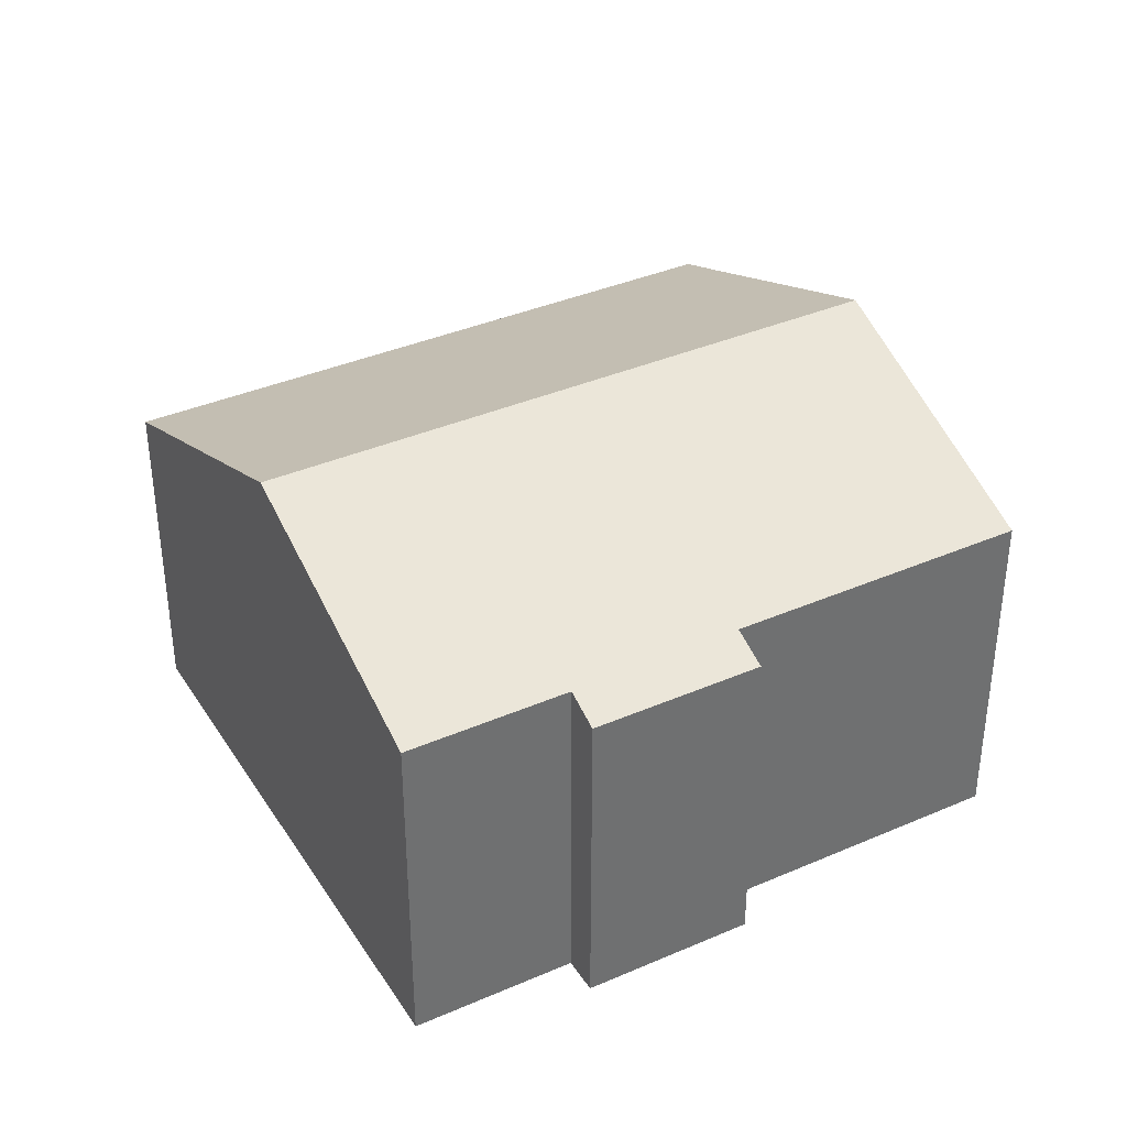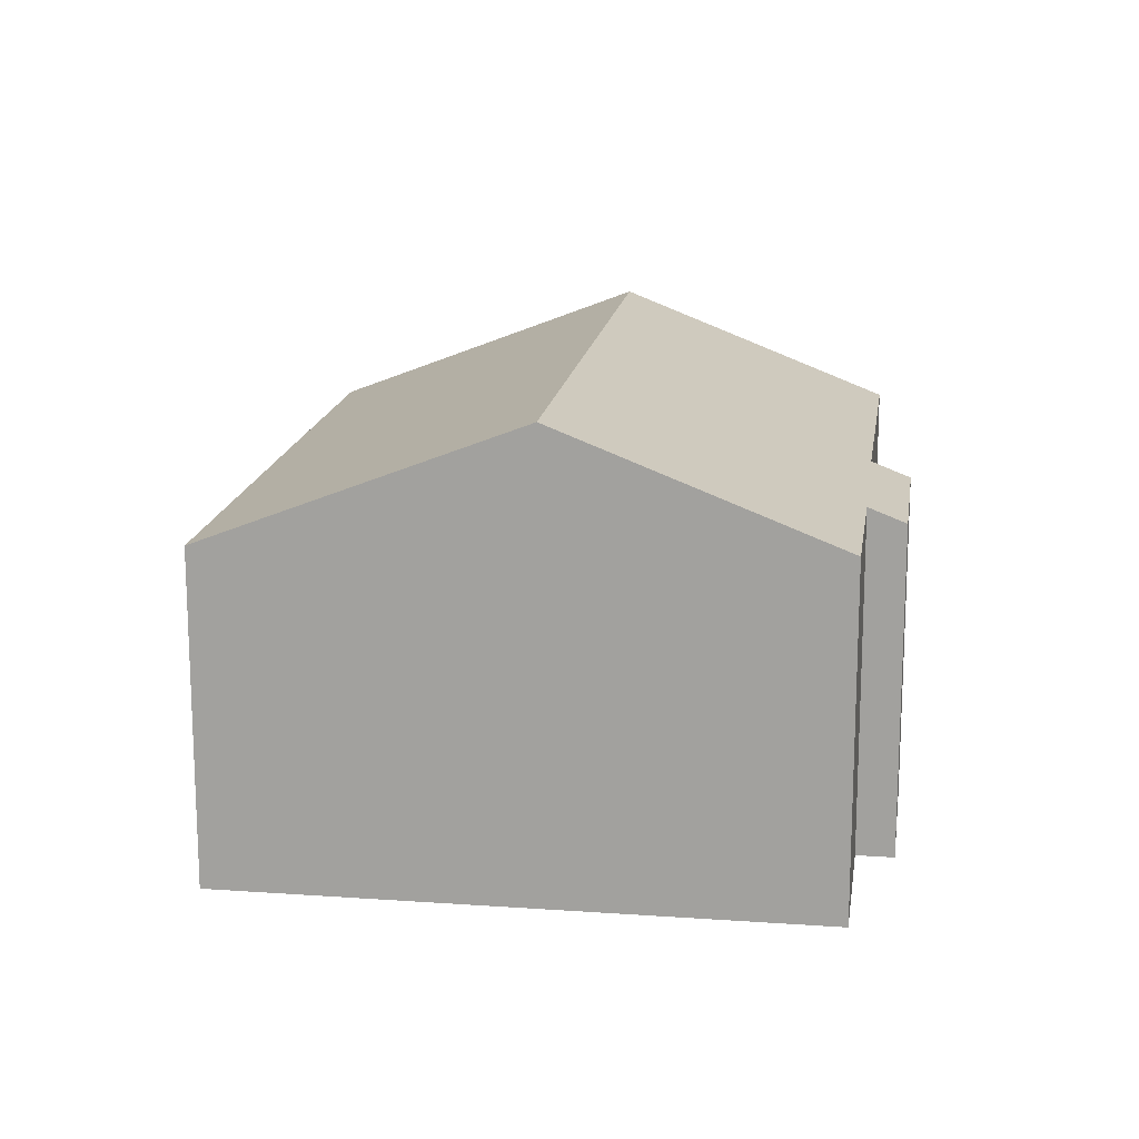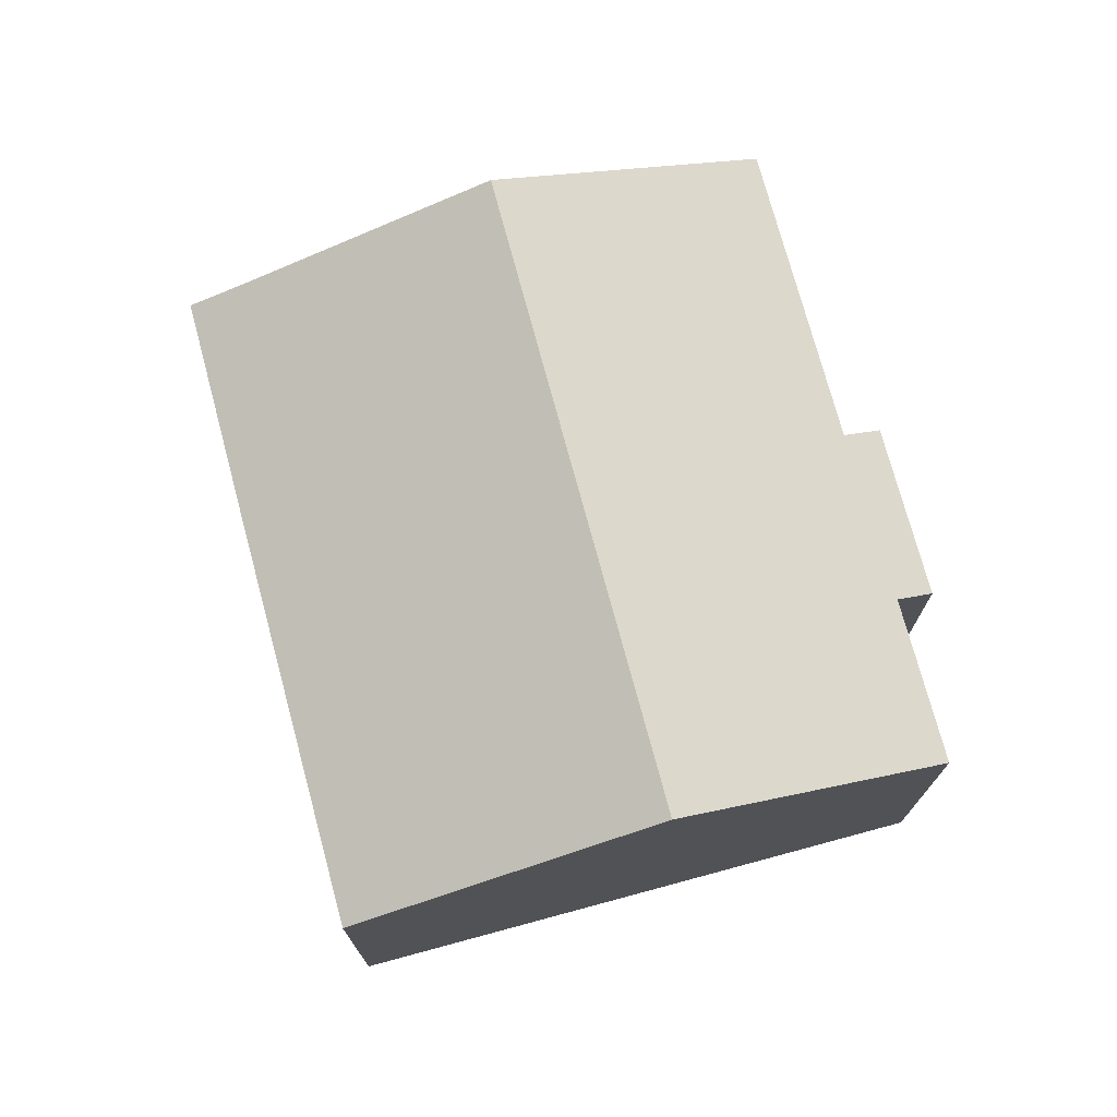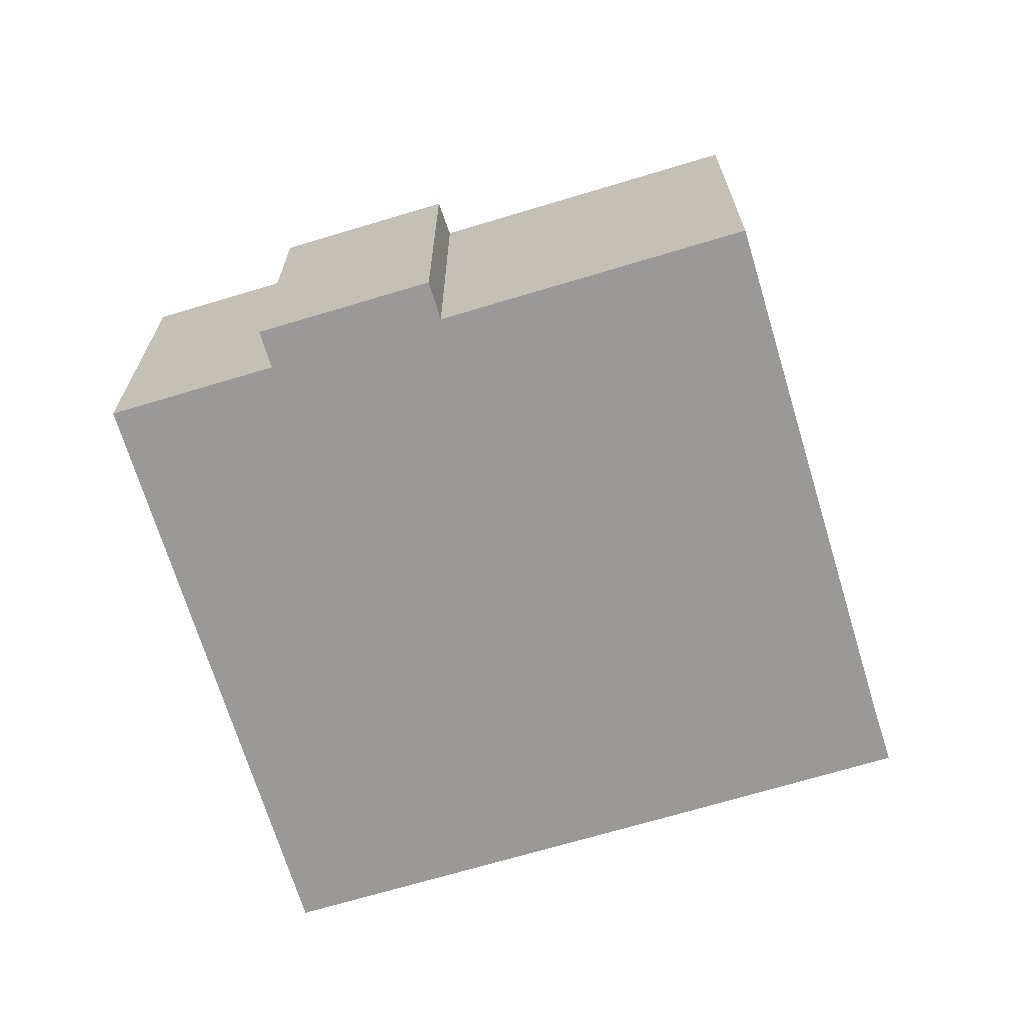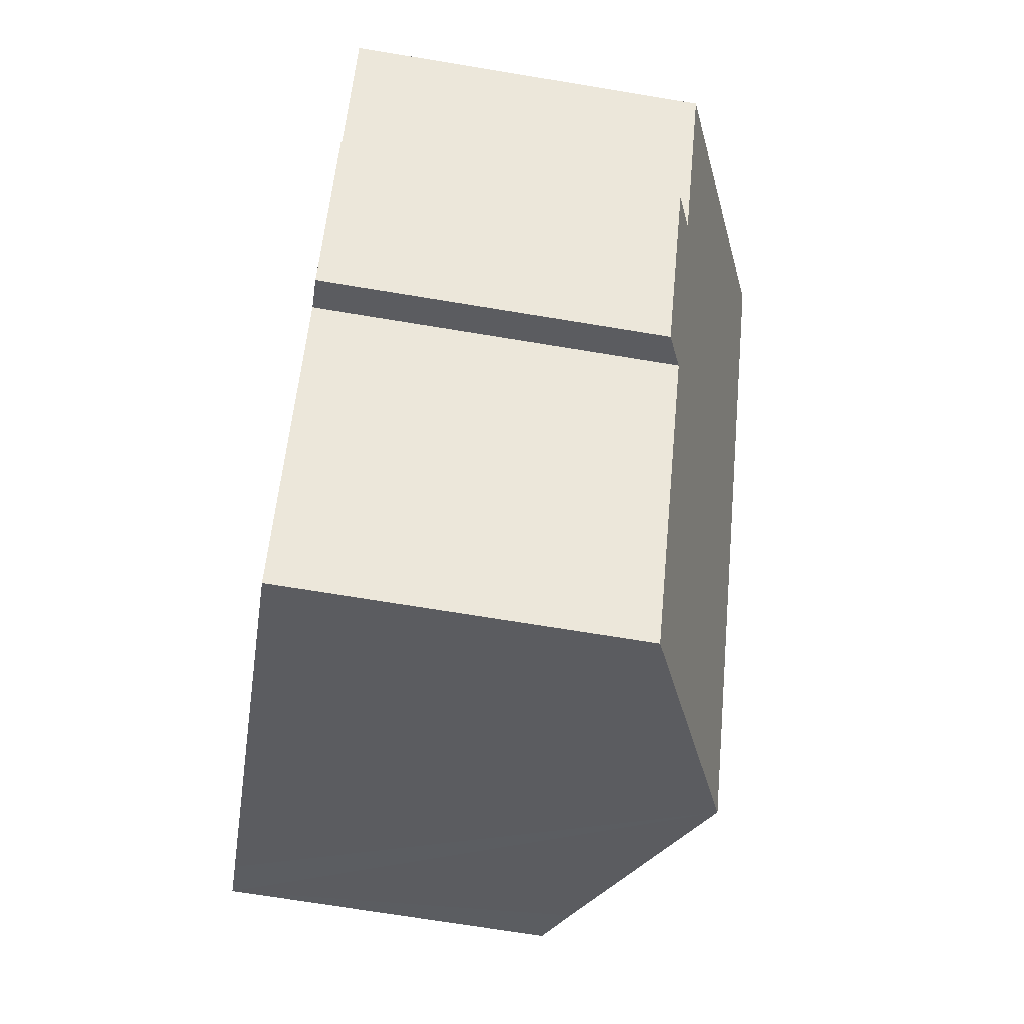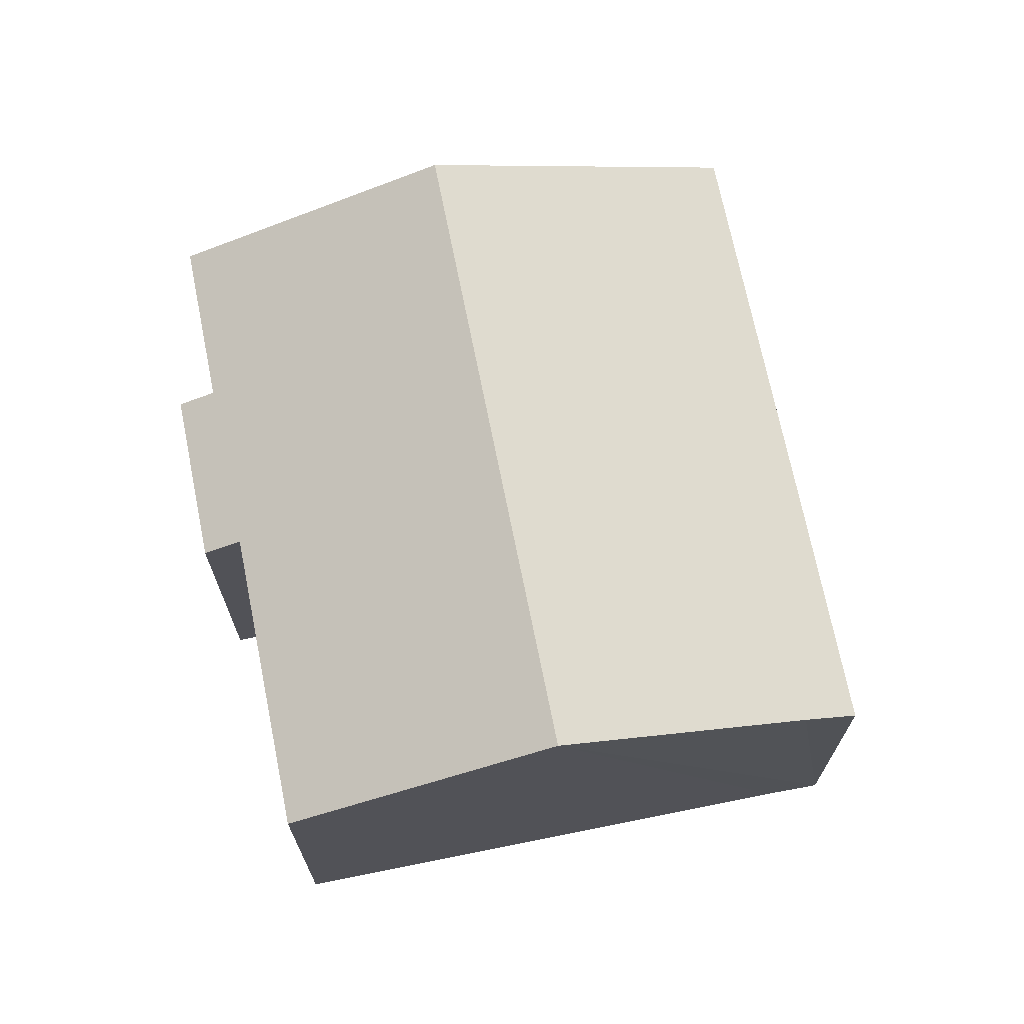
<metadata>
{"format":"obj","ext":"obj","renderer":"f3d","projection":"perspective","resolution":1024,"background":"white","views":[{"elev":37.6,"azim":95.2,"up":"+Y"},{"elev":16.3,"azim":42.5,"up":"+Y"},{"elev":74.4,"azim":19.1,"up":"+Y"},{"elev":-68.9,"azim":141.0,"up":"+Y"},{"elev":-69.4,"azim":80.6,"up":"+Z"},{"elev":70.5,"azim":-157.2,"up":"+Y"}]}
</metadata>
<code>
v  5.548 9.553 -3.749
v  7.703 6.957 11.36
v  13.24 9.553 7.593
v  2.661 6.953 3.941
v  0.976 7.409 -0.641
v  0 6.957 4.26e-16
v  14.73 6.957 -2.13
v  16.14 7.265 1.362
v  16.8 6.956 0.913
v  18.12 7.263 4.273
v  14.05 7.277 -1.666
v  10.39 7.28 -7.045
v  0 0 0
v  0.976 3.925e-17 -0.641
v  5.548 2.296e-16 -3.749
v  10.39 4.314e-16 -7.045
v  14.05 1.02e-16 -1.666
v  14.73 1.304e-16 -2.13
v  2.661 -2.413e-16 3.941
v  7.703 -6.954e-16 11.36
v  13.24 -4.649e-16 7.593
v  18.12 -2.616e-16 4.273
v  16.14 -8.34e-17 1.362
v  16.8 -5.591e-17 0.913
g defaultobject
f 1 2 3
f 2 1 4
f 4 1 5
f 4 5 6
f 7 8 9
f 8 3 10
f 3 8 1
f 1 8 11
f 11 8 7
f 1 11 12
f 5 13 6
f 13 5 1
f 13 1 14
f 14 1 12
f 14 12 15
f 15 12 16
f 7 17 11
f 17 7 18
f 13 4 6
f 4 13 2
f 2 13 19
f 2 19 20
f 20 3 2
f 3 20 10
f 10 20 21
f 10 21 22
f 23 9 8
f 9 23 24
f 10 23 8
f 23 10 22
f 9 18 7
f 18 9 24
f 11 16 12
f 16 11 17
f 21 23 22
f 23 21 18
f 18 21 17
f 17 21 16
f 16 21 20
f 16 20 15
f 15 20 14
f 14 20 19
f 14 19 13
f 18 24 23

</code>
